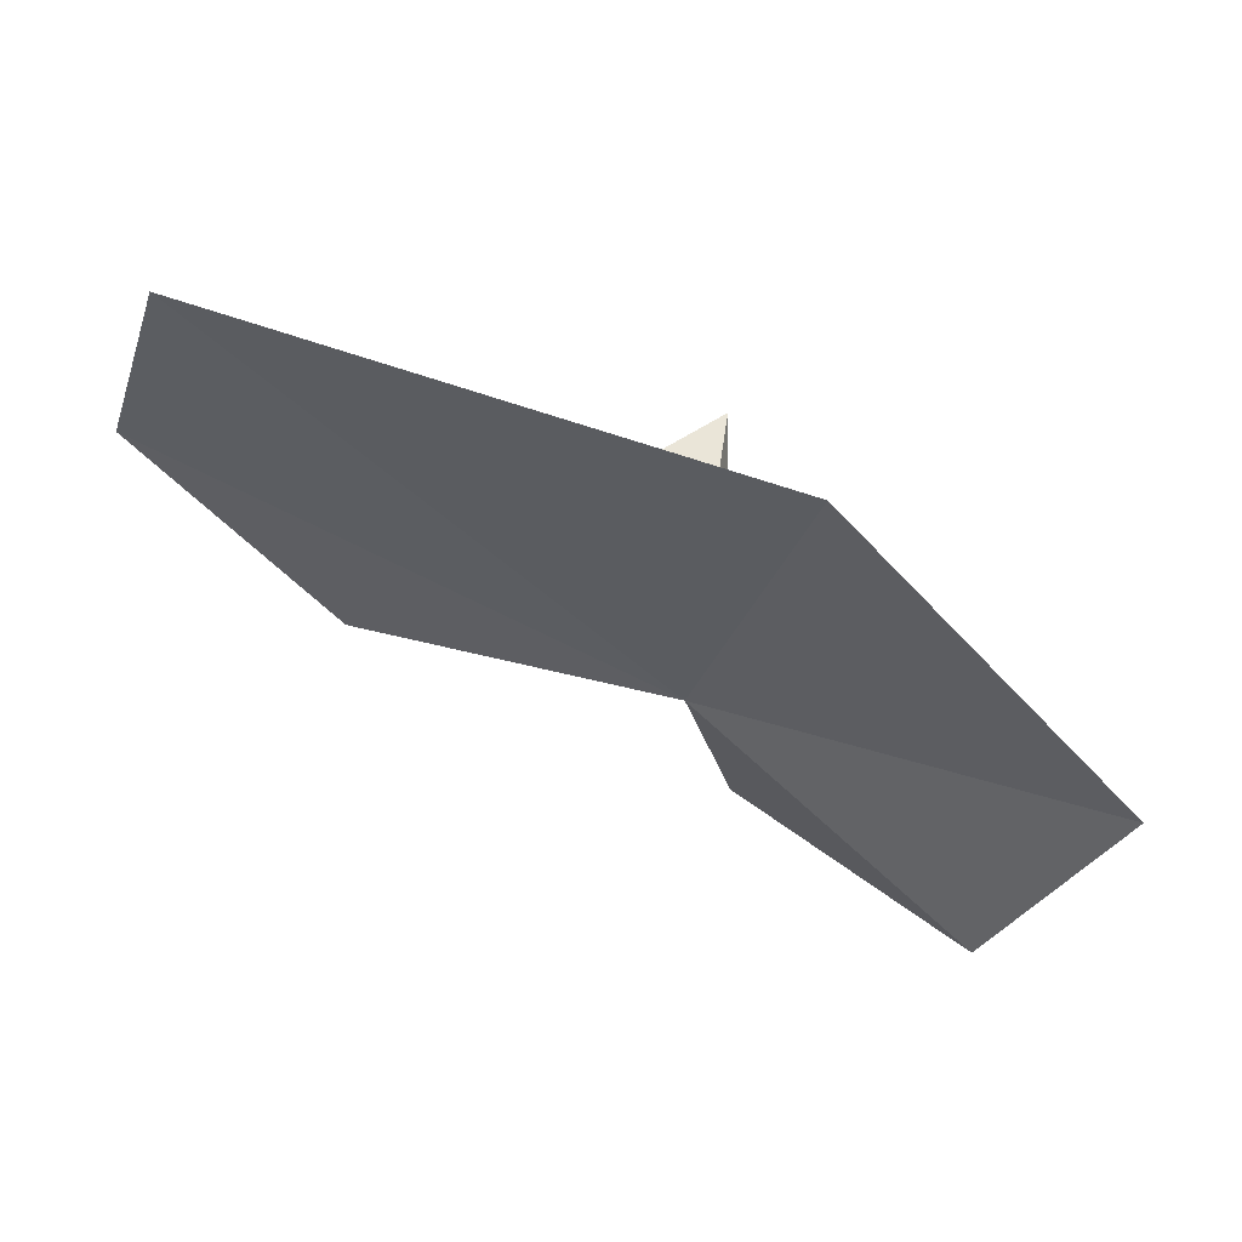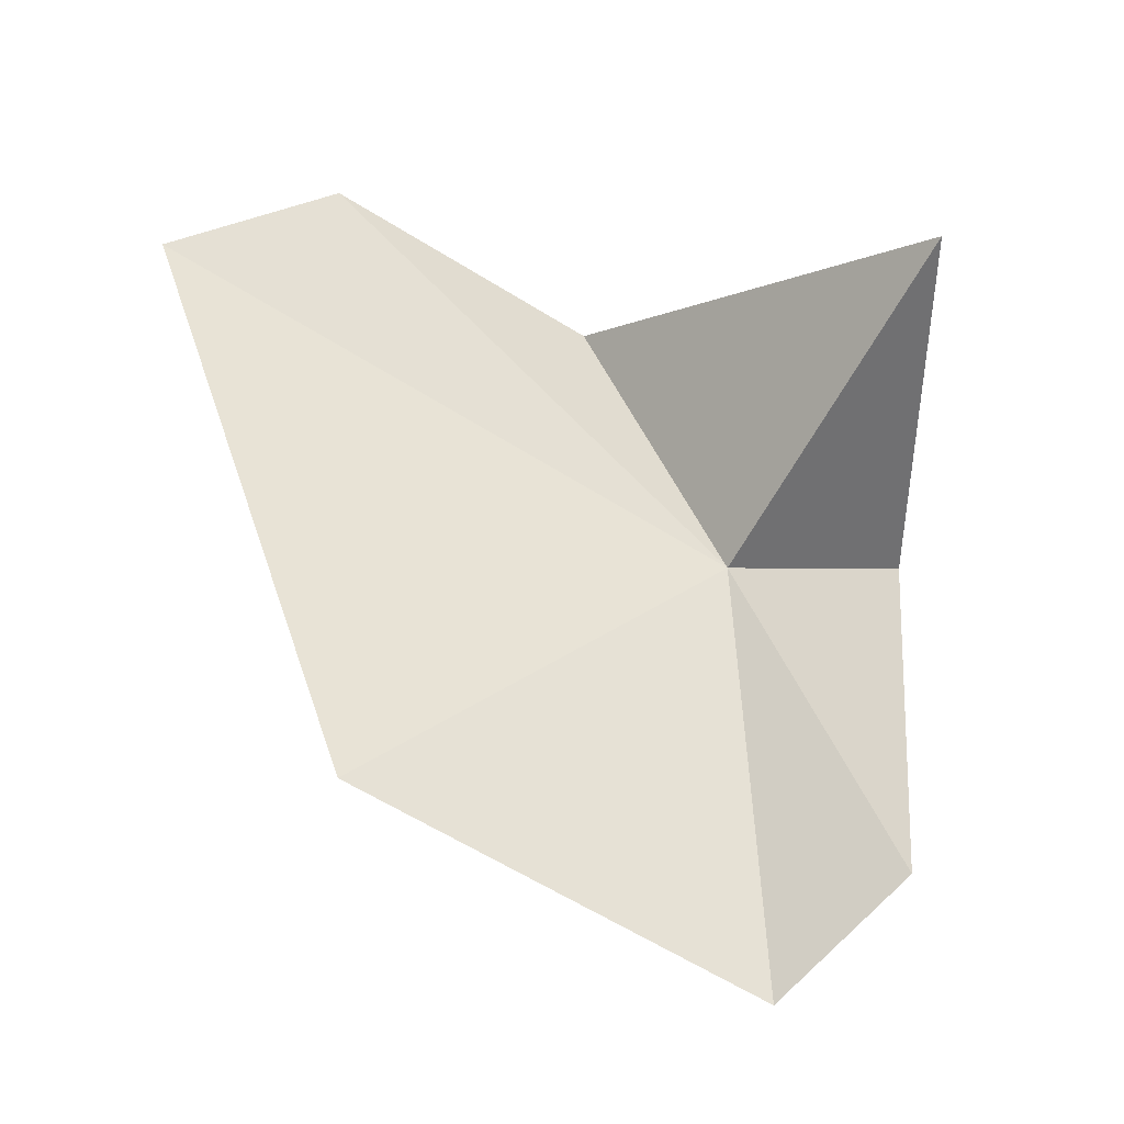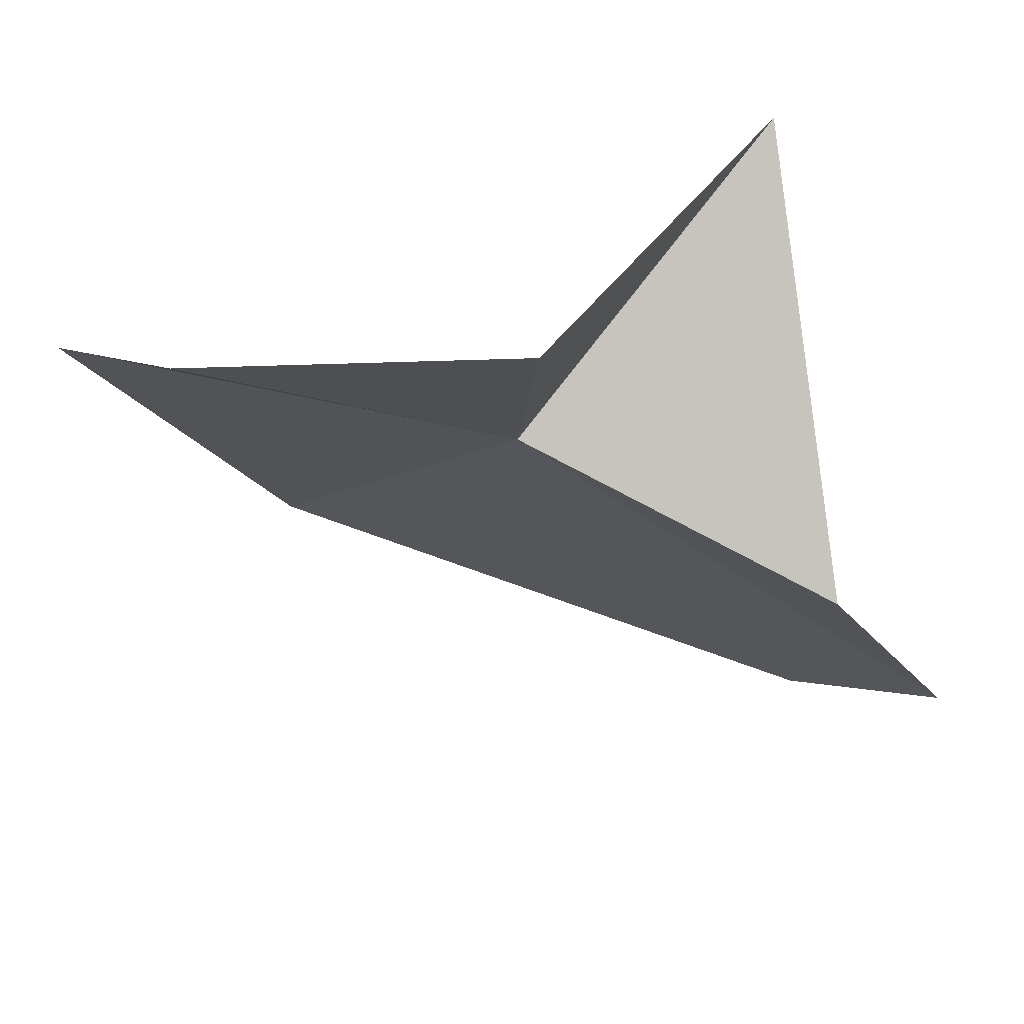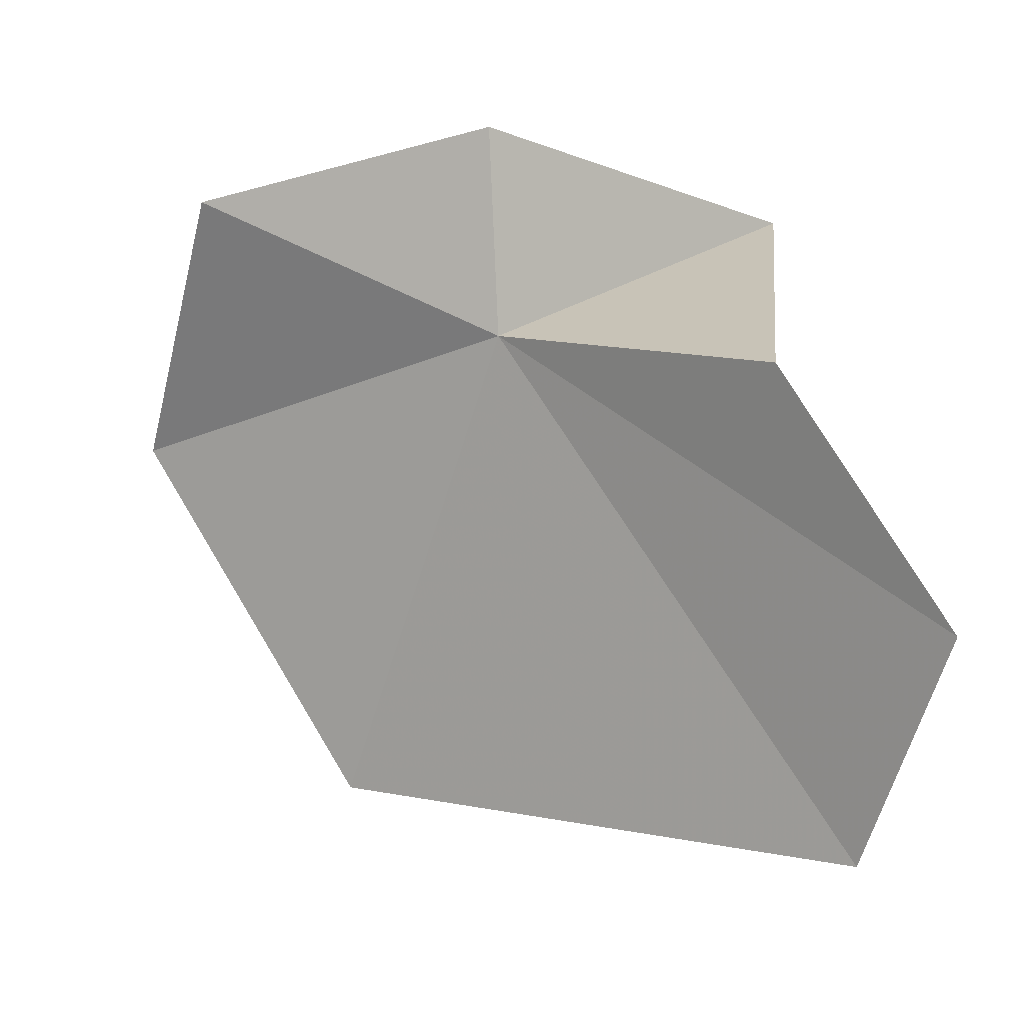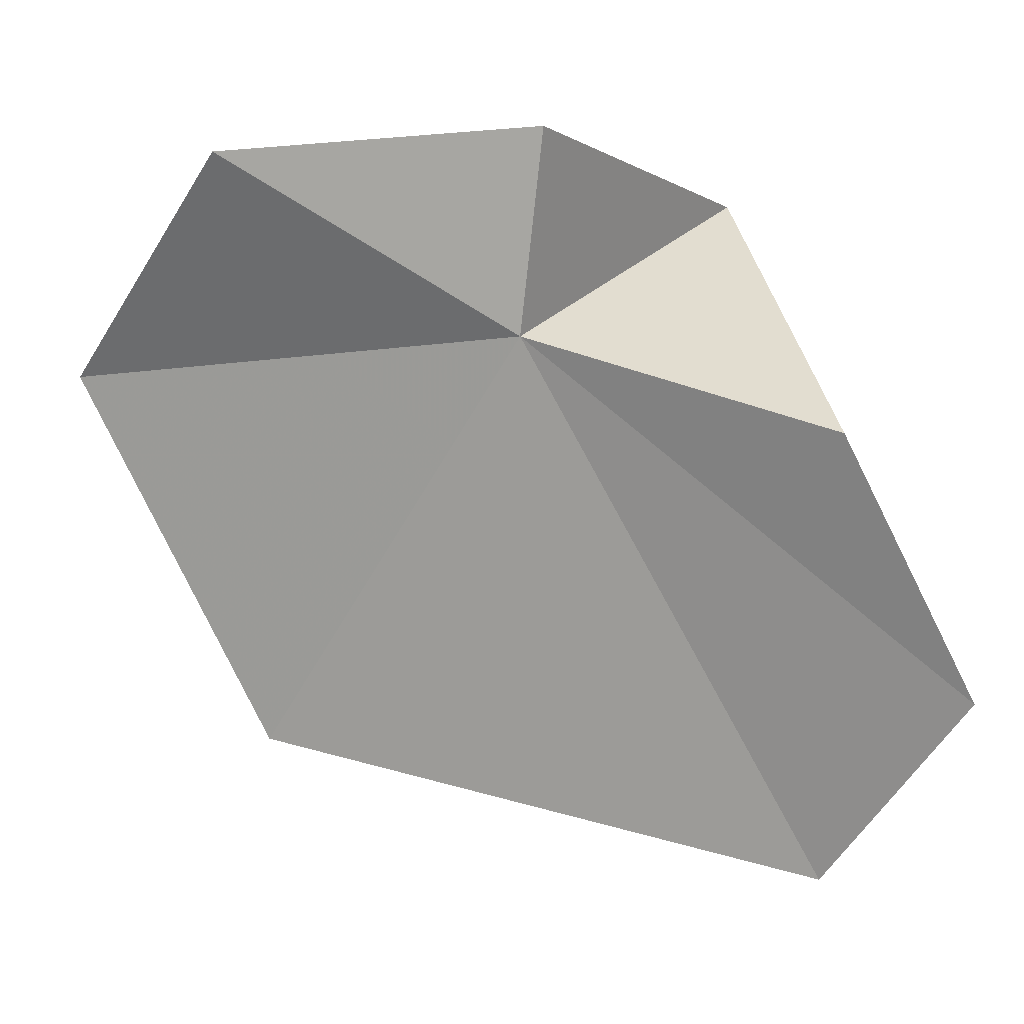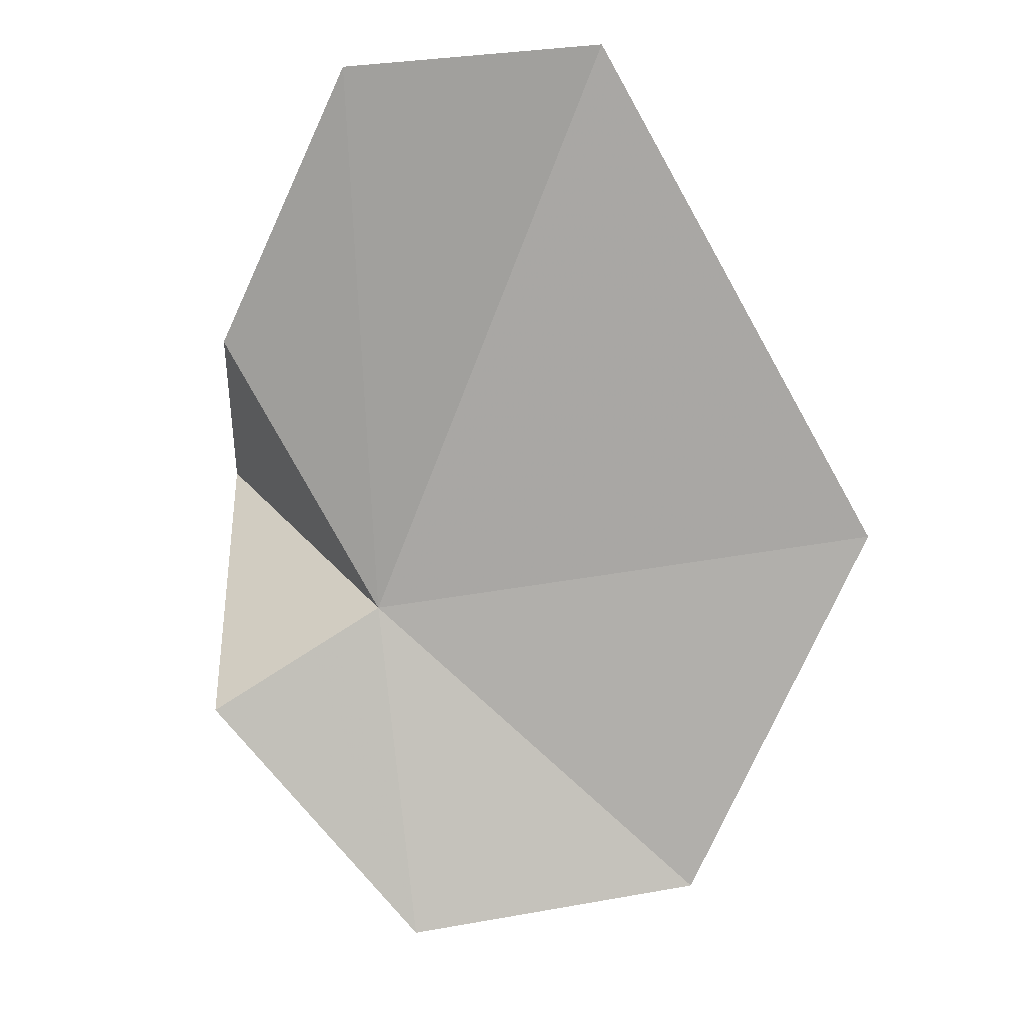
<metadata>
{"format":"obj","ext":"obj","renderer":"f3d","projection":"perspective","resolution":1024,"background":"white","views":[{"elev":-9.7,"azim":33.0,"up":"+Z"},{"elev":37.0,"azim":85.1,"up":"+Z"},{"elev":47.6,"azim":-145.6,"up":"+Y"},{"elev":-20.1,"azim":-127.7,"up":"+Y"},{"elev":-8.4,"azim":-148.4,"up":"+Y"},{"elev":-47.3,"azim":-43.2,"up":"+Z"}]}
</metadata>
<code>
v 133.1 34.31 62.99
v 129 32.79 64.1
v 132.2 36.96 67.31
v 132.2 36.83 62.18
v 128.1 29.46 66.06
v 130.7 27.21 66.82
v 137.9 29.19 64.01
v 139.1 34.09 61.15
v 135.9 36.48 59.93
f 1 3 2
f 1 4 3
f 1 5 6
f 1 6 7
f 1 7 8
f 1 9 4
f 1 8 9
f 1 2 5

</code>
